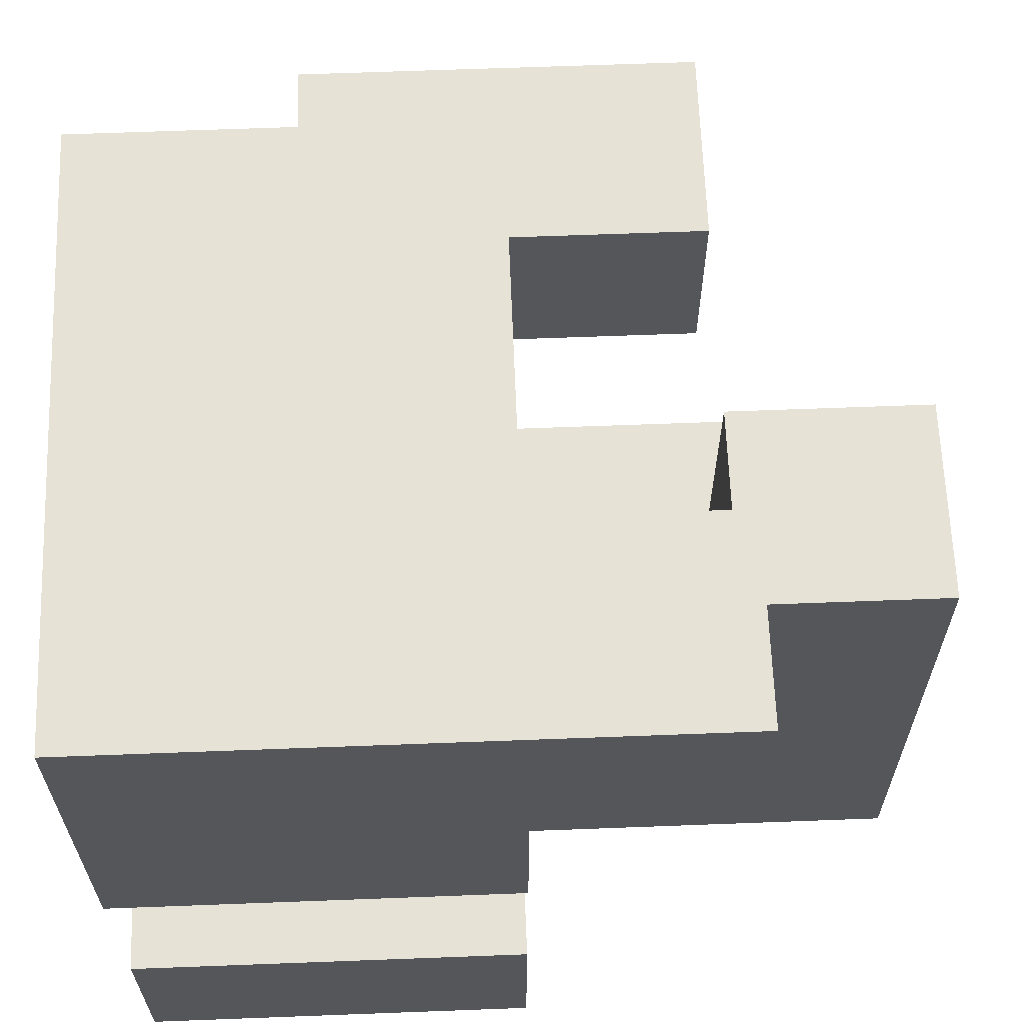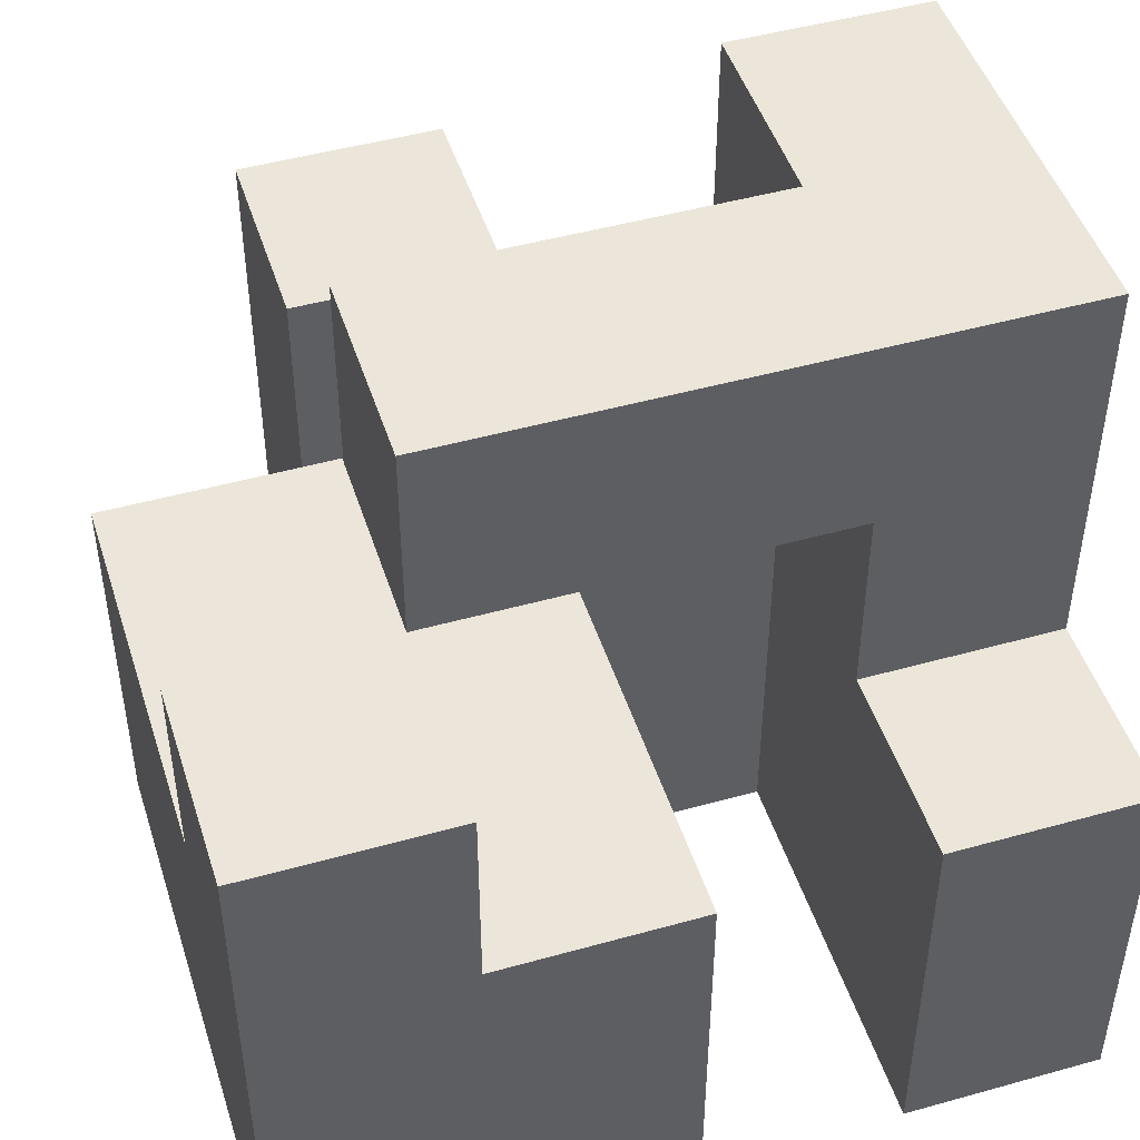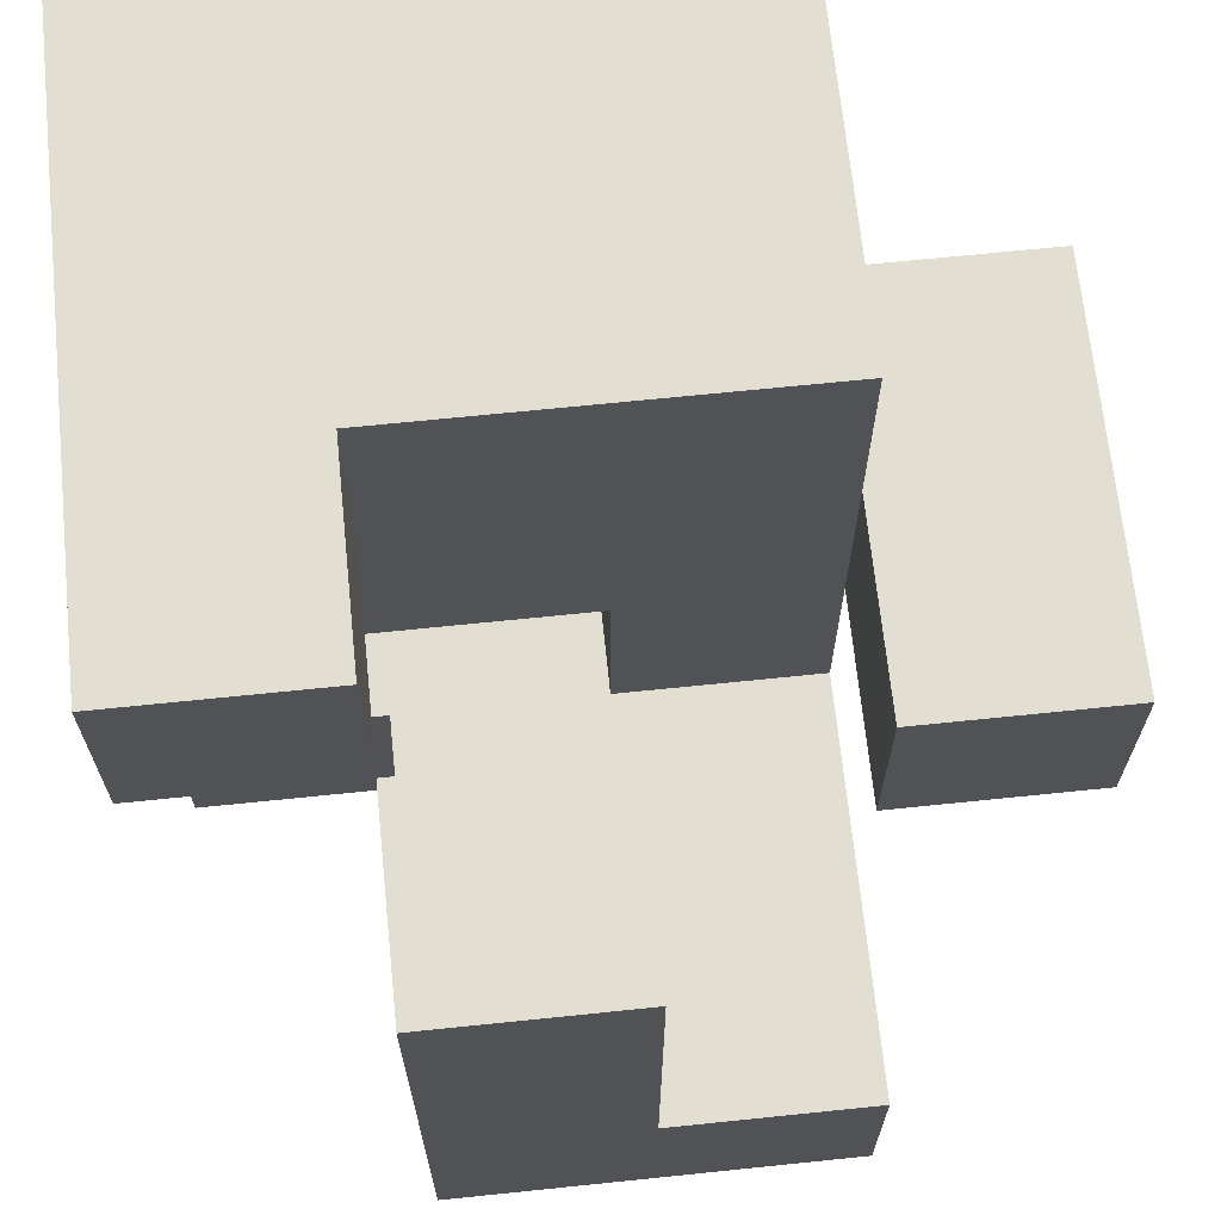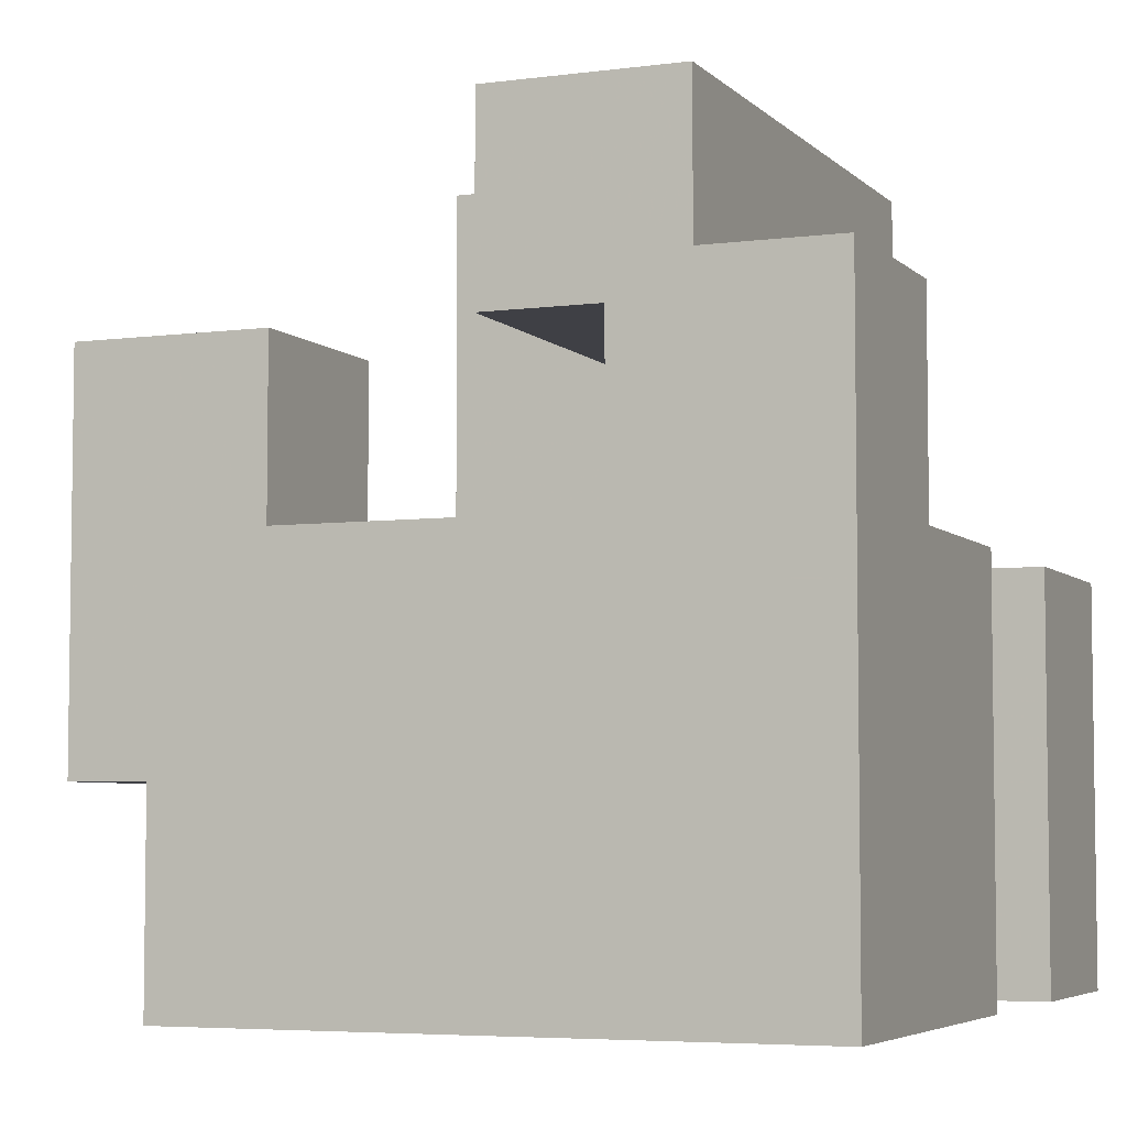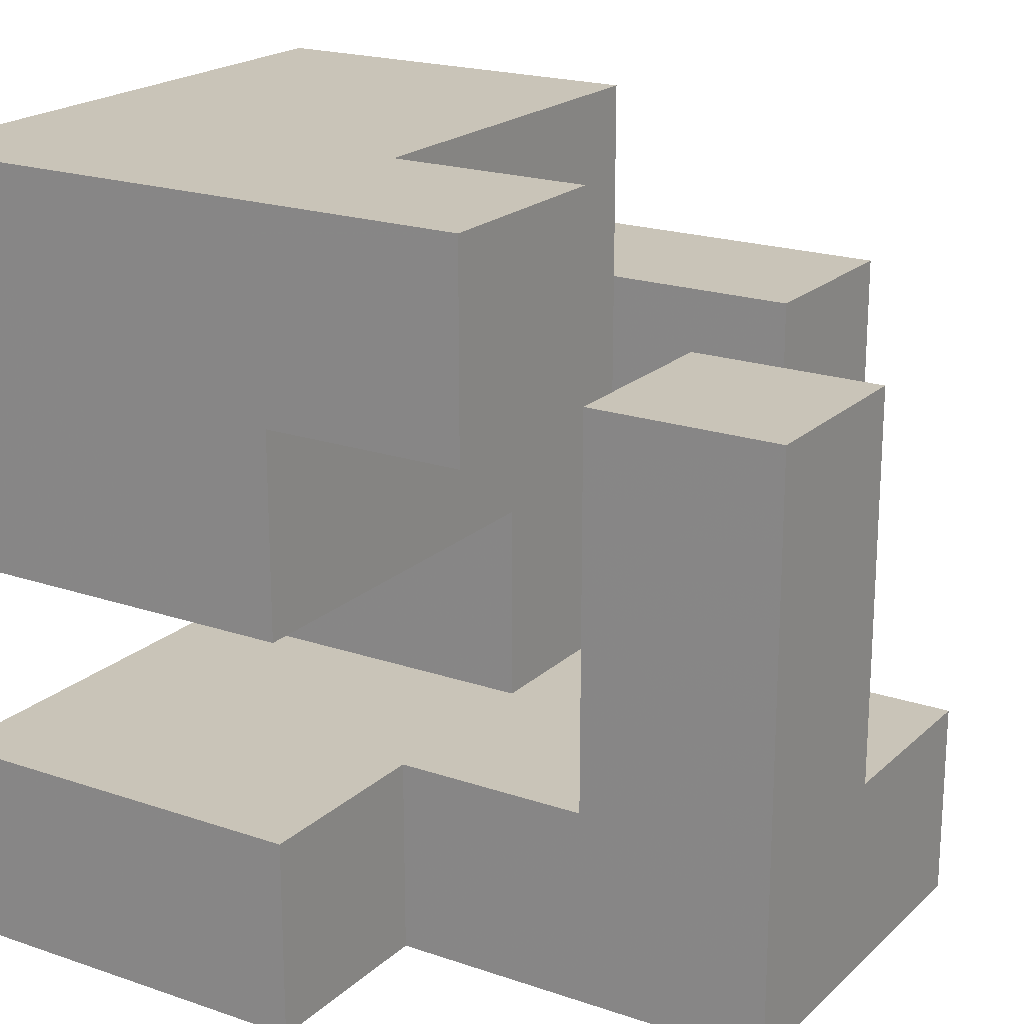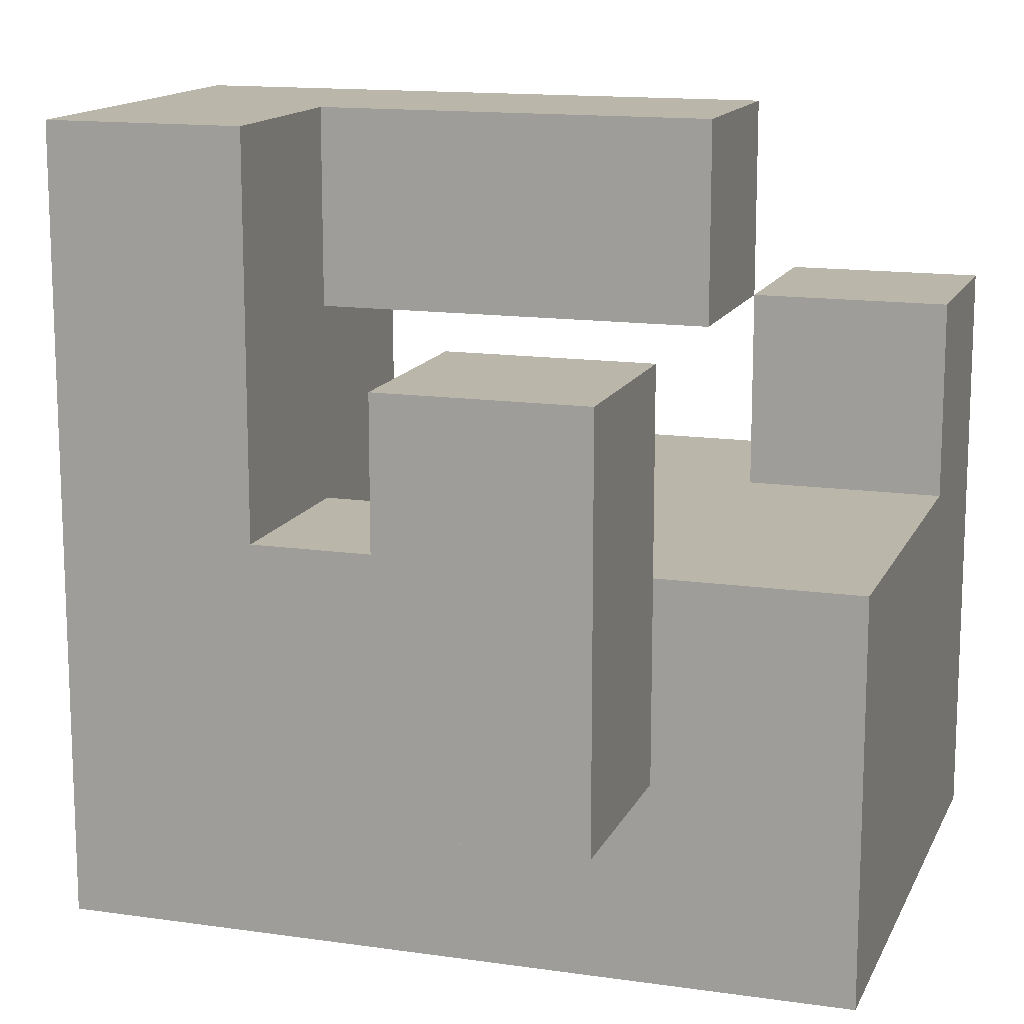
<metadata>
{"format":"obj","ext":"obj","renderer":"f3d","projection":"perspective","resolution":1024,"background":"white","views":[{"elev":64.0,"azim":87.8,"up":"+Z"},{"elev":47.5,"azim":72.5,"up":"+Y"},{"elev":67.8,"azim":174.1,"up":"+Z"},{"elev":-5.2,"azim":22.5,"up":"+Y"},{"elev":20.1,"azim":122.1,"up":"+Z"},{"elev":14.0,"azim":-72.2,"up":"+Y"}]}
</metadata>
<code>
v -0.3333 -0.6667 -0.6667
v -0.3333 -0.6667 -0.3333
v -0.3333 -0.3333 -0.3333
v -0.3333 -0.3333 -0.6667
v 0 -0.6667 -0.6667
v 0 -0.6667 -0.3333
v 0 -0.3333 -0.6667
v 0.3333 -0.6667 -0.6667
v 0.3333 -0.6667 -0.3333
v 0.3333 -0.3333 -0.6667
v 0.3333 -0.3333 -0.3333
v 0 -0.3333 -0.3333
v 0.6667 -0.6667 -0.6667
v 0.6667 -0.3333 -0.6667
v 0.6667 -0.3333 -0.3333
v 0.6667 -0.6667 -0.3333
v -0.3333 0 -0.3333
v -0.3333 0 -0.6667
v 0 0 -0.6667
v 0.3333 0 -0.6667
v 0.3333 0 -0.3333
v 0 0 -0.3333
v 0.6667 0 -0.6667
v 0.6667 0 -0.3333
v -0.3333 0.3333 -0.3333
v -0.3333 0.3333 -0.6667
v 0 0.3333 -0.6667
v 0 0.3333 -0.3333
v 0.3333 0.3333 -0.6667
v 0.3333 0.3333 -0.3333
v -0.3333 0.6667 -0.3333
v -0.3333 0.6667 -0.6667
v 0 0.6667 -0.3333
v 0 0.6667 -0.6667
v 0.3333 0.6667 -0.6667
v 0.3333 0.6667 -0.3333
v -0.3333 -0.6667 0
v -0.3333 -0.3333 0
v 0 -0.3333 0
v 0 -0.6667 0
v -0.3333 0 0
v 0 0 0
v 0 0.3333 0
v 0 0.6667 0
v 0.3333 0.6667 0
v 0.3333 0.3333 0
v -0.3333 -0.6667 0.3333
v -0.3333 -0.3333 0.3333
v 0 -0.6667 0.3333
v 0.3333 -0.6667 0
v 0.3333 -0.6667 0.3333
v 0.3333 -0.3333 0
v 0.6667 -0.6667 0
v 0.6667 -0.3333 0
v 0.6667 -0.3333 0.3333
v 0.6667 -0.6667 0.3333
v -0.6667 -0.3333 0
v -0.6667 -0.3333 0.3333
v -0.6667 0 0.3333
v -0.6667 0 0
v -0.3333 0 0.3333
v 0 0 0.3333
v 0.3333 0 0.3333
v 0.3333 0 0
v 0.6667 0 0
v 0.6667 0 0.3333
v -0.6667 0.3333 0.3333
v -0.6667 0.3333 0
v -0.3333 0.3333 0
v -0.3333 0.3333 0.3333
v 0 0.3333 0.3333
v 0 0.6667 0.3333
v 0.3333 0.6667 0.3333
v 0.3333 0.3333 0.3333
v -0.3333 -0.6667 0.6667
v -0.3333 -0.3333 0.6667
v 0 -0.6667 0.6667
v 0 -0.3333 0.6667
v 0.3333 -0.6667 0.6667
v 0.3333 -0.3333 0.6667
v 0.6667 -0.3333 0.6667
v 0.6667 -0.6667 0.6667
v -0.3333 0 0.6667
v 0 0 0.6667
v 0.3333 0 0.6667
v 0.6667 0 0.6667
v 0.3333 0.3333 0.6667
v 0.6667 0.3333 0.3333
v 0.6667 0.3333 0.6667
f 1 2 3
f 1 3 4
f 1 5 6
f 1 6 2
f 1 4 7
f 1 7 5
f 5 8 9
f 5 9 6
f 5 7 10
f 5 10 8
f 6 9 11
f 6 11 12
f 13 14 15
f 13 15 16
f 8 13 16
f 8 16 9
f 8 10 14
f 8 14 13
f 9 16 15
f 9 15 11
f 4 3 17
f 4 17 18
f 4 18 19
f 4 19 7
f 7 19 20
f 7 20 10
f 12 11 21
f 12 21 22
f 14 23 24
f 14 24 15
f 20 21 24
f 20 24 23
f 10 20 23
f 10 23 14
f 11 15 24
f 11 24 21
f 18 17 25
f 18 25 26
f 18 26 27
f 18 27 19
f 17 22 28
f 17 28 25
f 20 29 30
f 20 30 21
f 19 27 29
f 19 29 20
f 22 21 30
f 22 30 28
f 26 25 31
f 26 31 32
f 32 31 33
f 32 33 34
f 26 32 34
f 26 34 27
f 25 28 33
f 25 33 31
f 29 35 36
f 29 36 30
f 34 33 36
f 34 36 35
f 27 34 35
f 27 35 29
f 2 37 38
f 2 38 3
f 6 12 39
f 6 39 40
f 2 6 40
f 2 40 37
f 3 38 41
f 3 41 17
f 12 22 42
f 12 42 39
f 17 41 42
f 17 42 22
f 28 43 44
f 28 44 33
f 30 36 45
f 30 45 46
f 28 30 46
f 28 46 43
f 33 44 45
f 33 45 36
f 37 47 48
f 37 48 38
f 37 40 49
f 37 49 47
f 40 50 51
f 40 51 49
f 40 39 52
f 40 52 50
f 53 54 55
f 53 55 56
f 50 53 56
f 50 56 51
f 50 52 54
f 50 54 53
f 57 58 59
f 57 59 60
f 57 38 48
f 57 48 58
f 57 60 41
f 57 41 38
f 58 48 61
f 58 61 59
f 41 61 62
f 41 62 42
f 42 62 63
f 42 63 64
f 39 42 64
f 39 64 52
f 54 65 66
f 54 66 55
f 64 63 66
f 64 66 65
f 52 64 65
f 52 65 54
f 60 59 67
f 60 67 68
f 41 69 70
f 41 70 61
f 68 67 70
f 68 70 69
f 60 68 69
f 60 69 41
f 59 61 70
f 59 70 67
f 43 71 72
f 43 72 44
f 46 45 73
f 46 73 74
f 43 46 74
f 43 74 71
f 44 72 73
f 44 73 45
f 71 74 73
f 71 73 72
f 47 75 76
f 47 76 48
f 47 49 77
f 47 77 75
f 75 77 78
f 75 78 76
f 49 51 79
f 49 79 77
f 77 79 80
f 77 80 78
f 56 55 81
f 56 81 82
f 51 56 82
f 51 82 79
f 79 82 81
f 79 81 80
f 48 76 83
f 48 83 61
f 61 83 84
f 61 84 62
f 76 78 84
f 76 84 83
f 62 84 85
f 62 85 63
f 78 80 85
f 78 85 84
f 55 66 86
f 55 86 81
f 80 81 86
f 80 86 85
f 63 85 87
f 63 87 74
f 66 88 89
f 66 89 86
f 74 87 89
f 74 89 88
f 63 74 88
f 63 88 66
f 85 86 89
f 85 89 87

</code>
